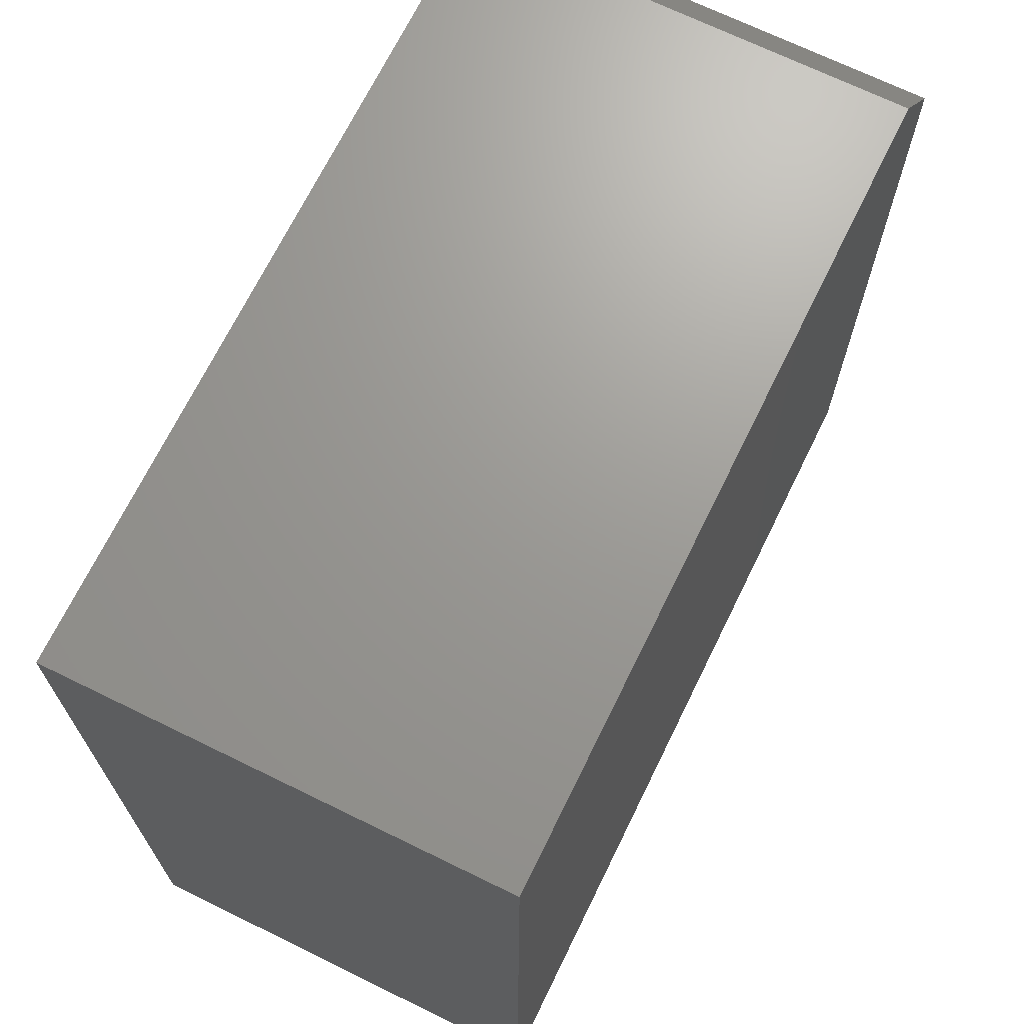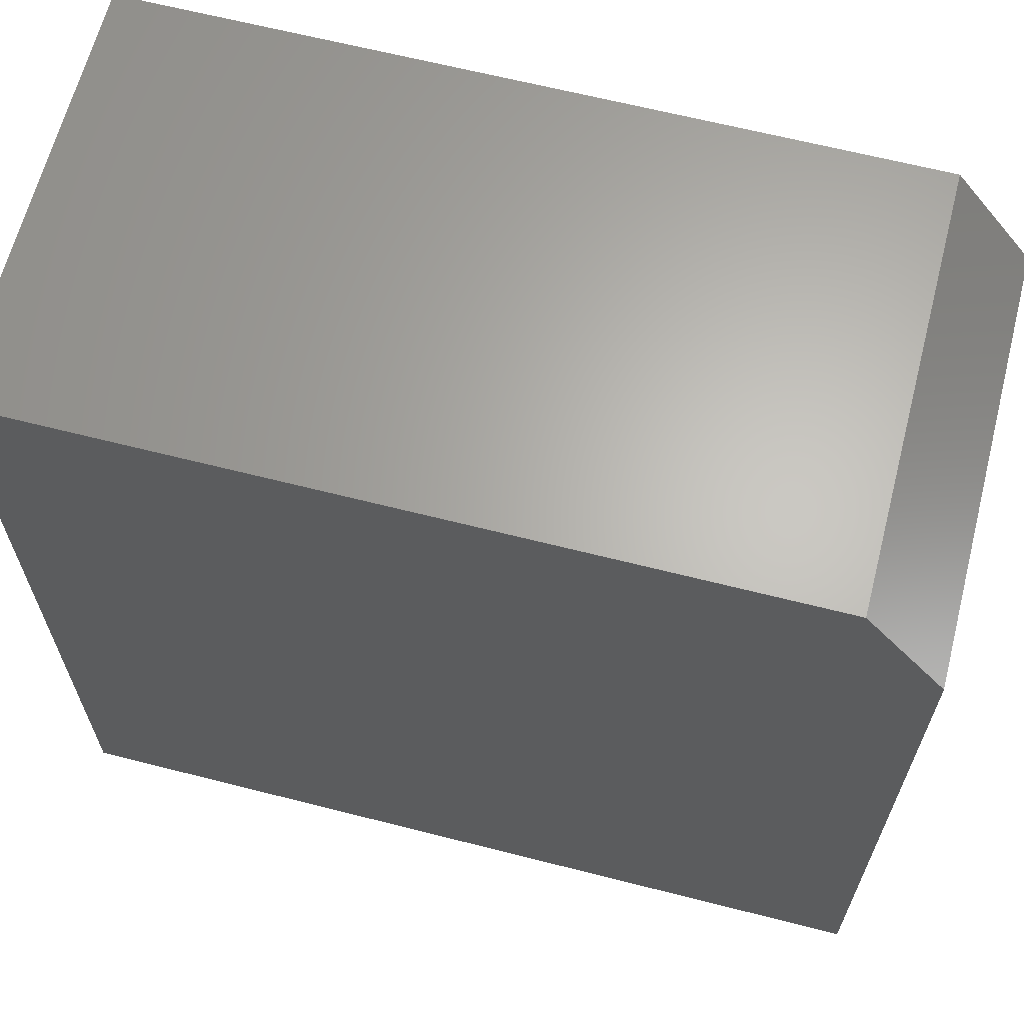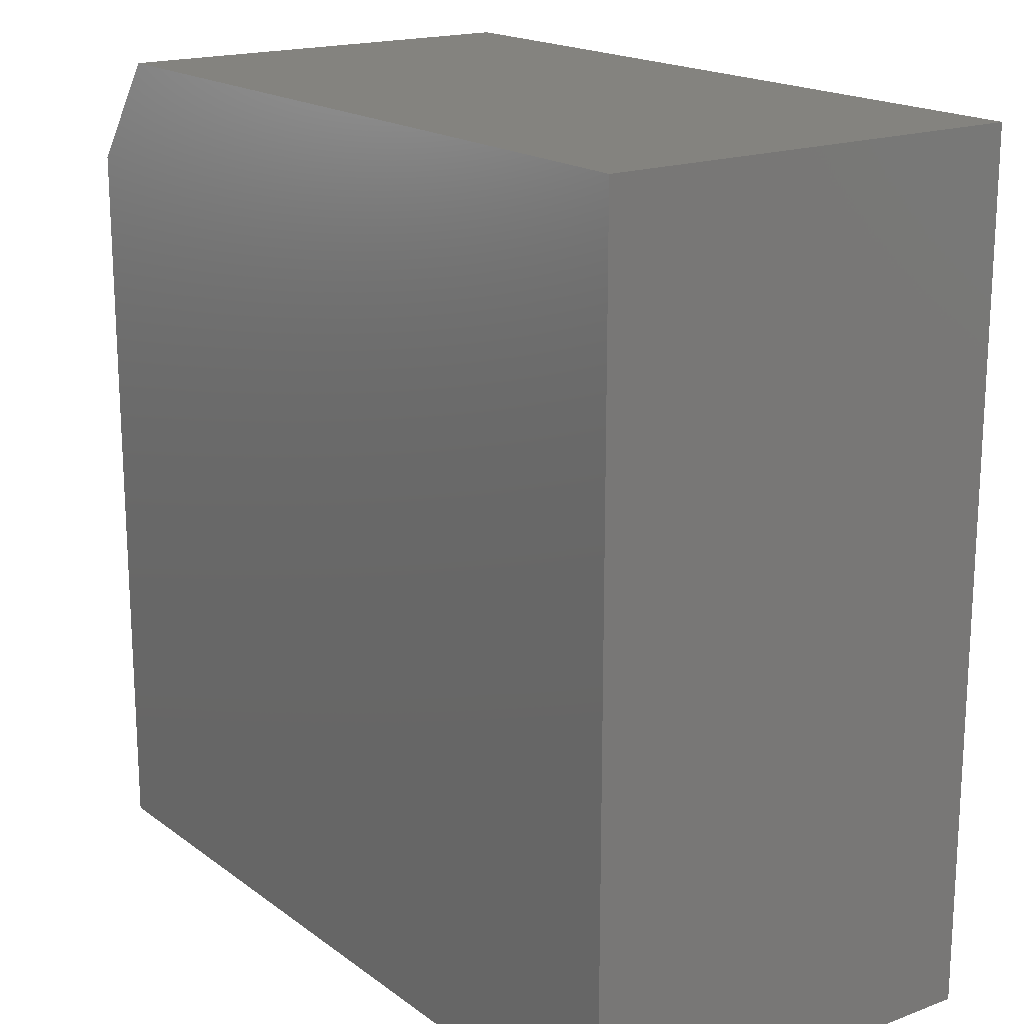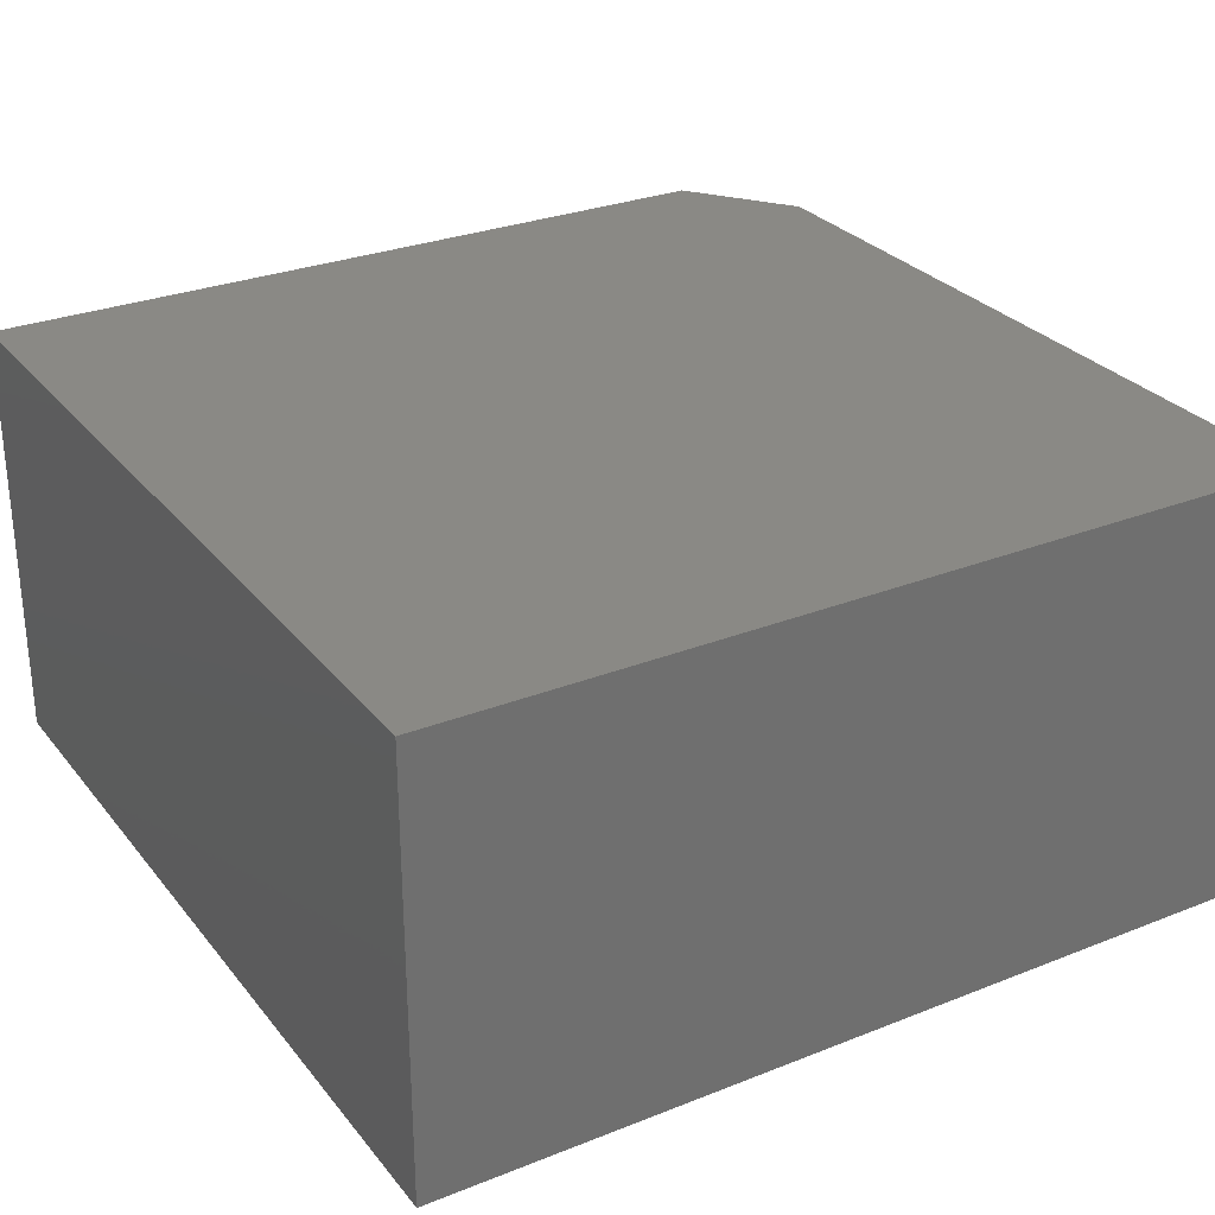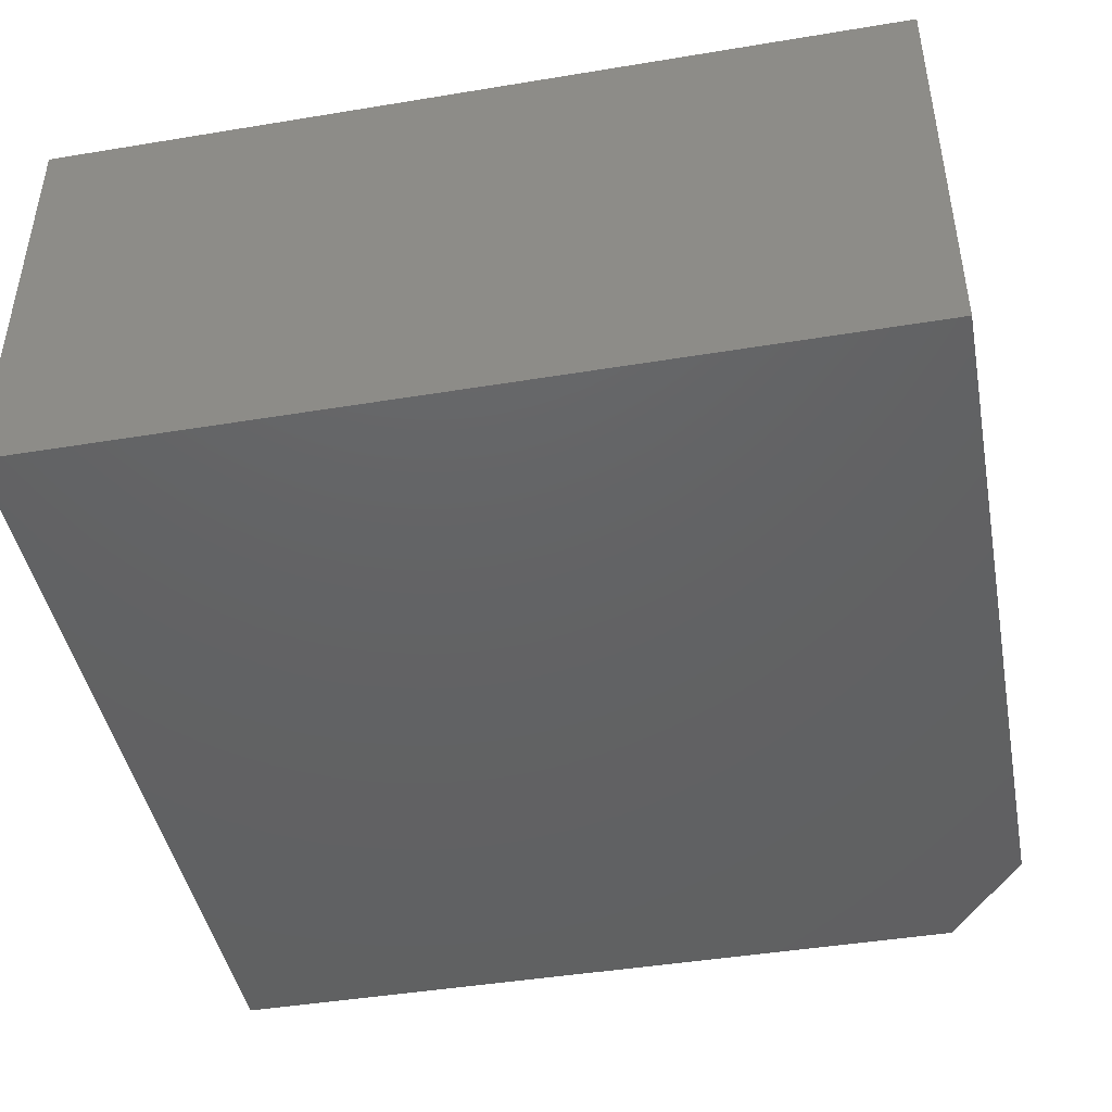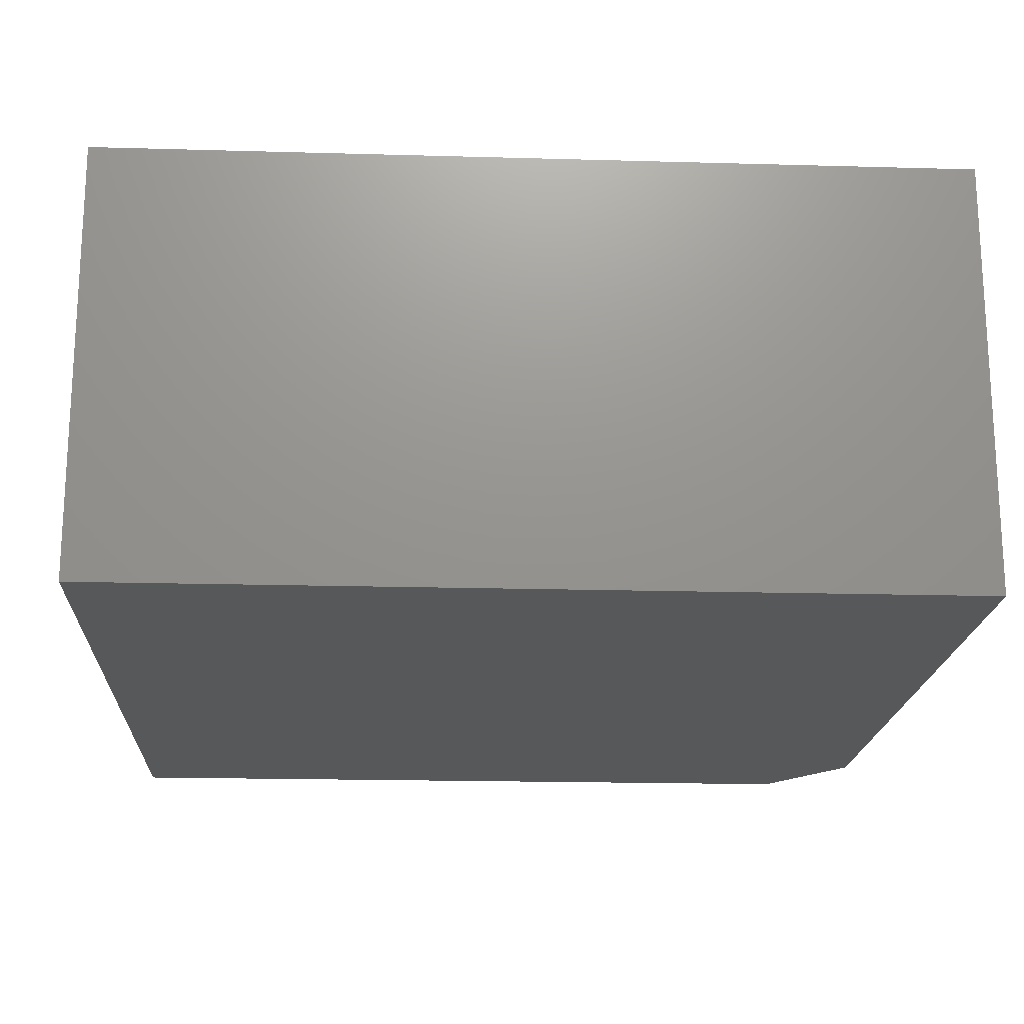
<metadata>
{"format":"stl","ext":"stl","renderer":"f3d","projection":"perspective","resolution":1024,"background":"white","views":[{"elev":69.5,"azim":116.1,"up":"+Z"},{"elev":64.7,"azim":-165.6,"up":"+Z"},{"elev":18.0,"azim":54.2,"up":"+Z"},{"elev":28.6,"azim":149.3,"up":"+Y"},{"elev":-44.4,"azim":-169.1,"up":"+Y"},{"elev":-18.5,"azim":176.9,"up":"+Y"}]}
</metadata>
<code>
# stl→obj: 10 verts, 16 faces
v -0.3047 -0.1875 0.75
v 0.375 -0.1875 0.75
v -0.3047 0.1914 0.75
v 0.375 0.1914 0.75
v -0.375 0.1914 0
v -0.375 -0.1875 0
v -0.375 0.1914 0.6562
v -0.375 -0.1875 0.6562
v 0.375 0.1914 0
v 0.375 -0.1875 0
f 1 2 3
f 3 2 4
f 5 6 7
f 7 6 8
f 9 5 4
f 4 5 7
f 4 7 3
f 6 10 8
f 8 10 2
f 8 2 1
f 1 3 8
f 8 3 7
f 6 5 10
f 10 5 9
f 10 9 2
f 2 9 4

</code>
